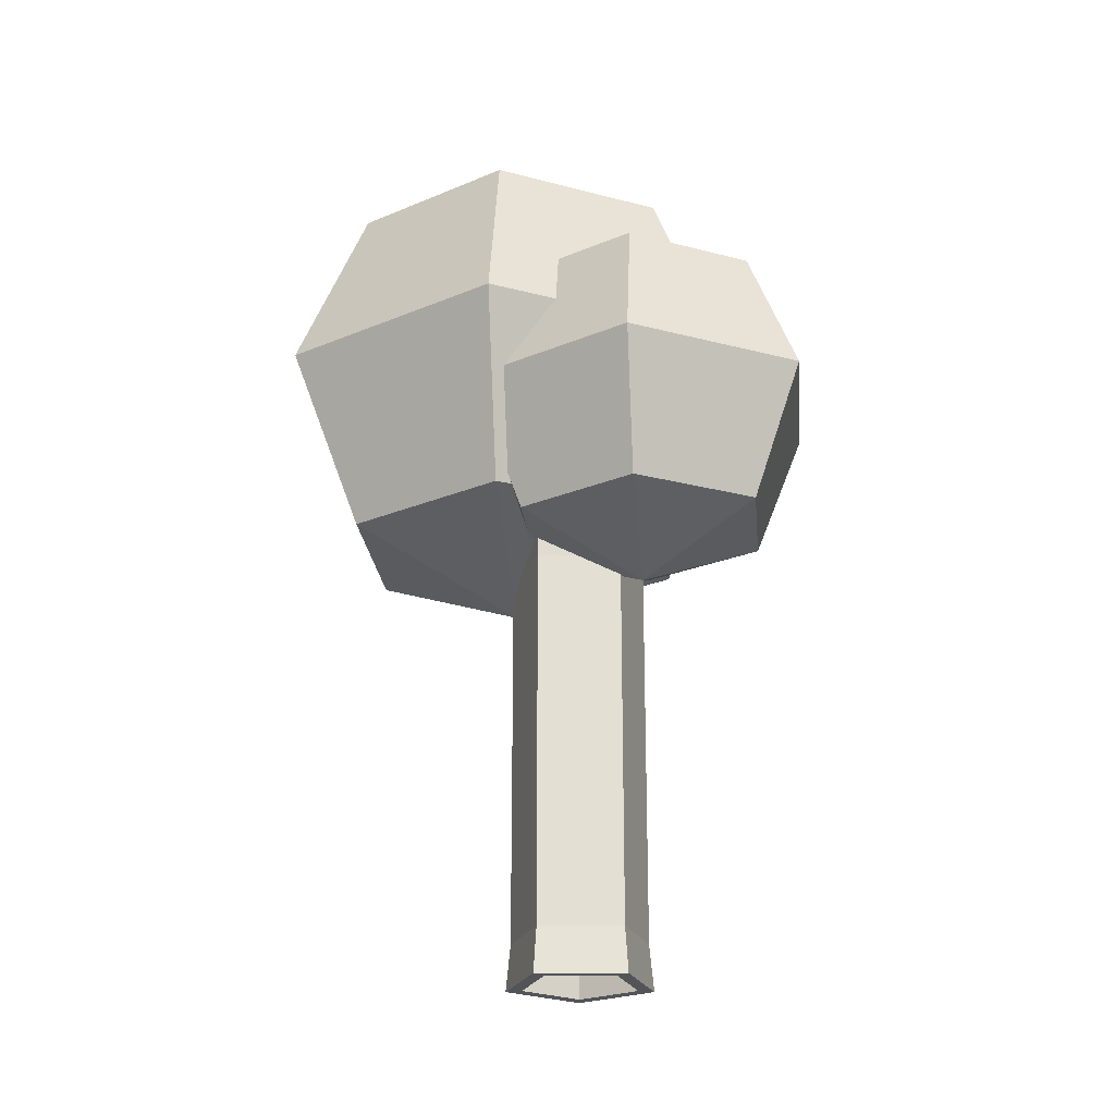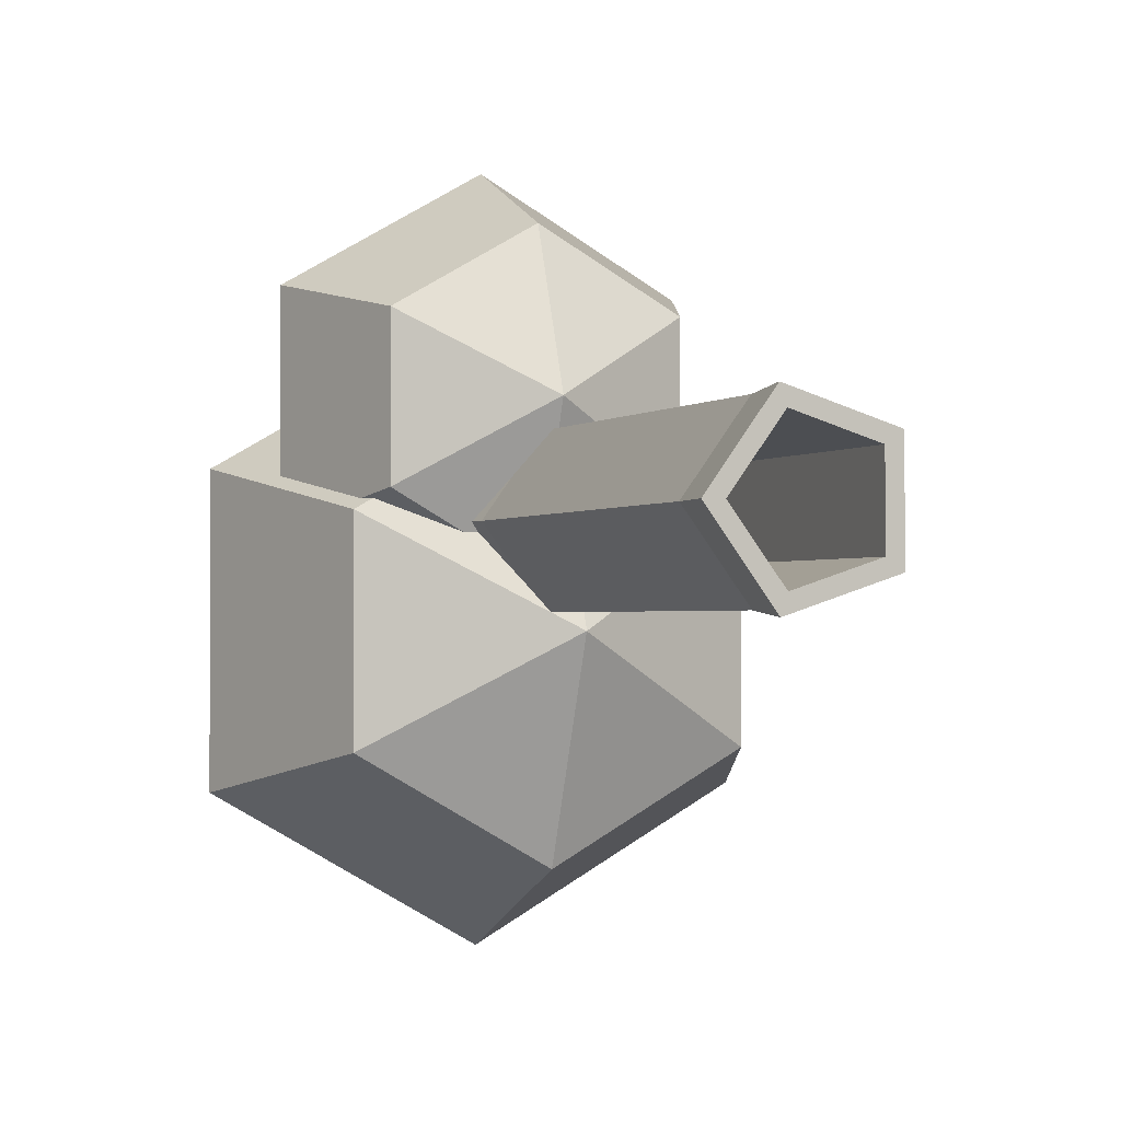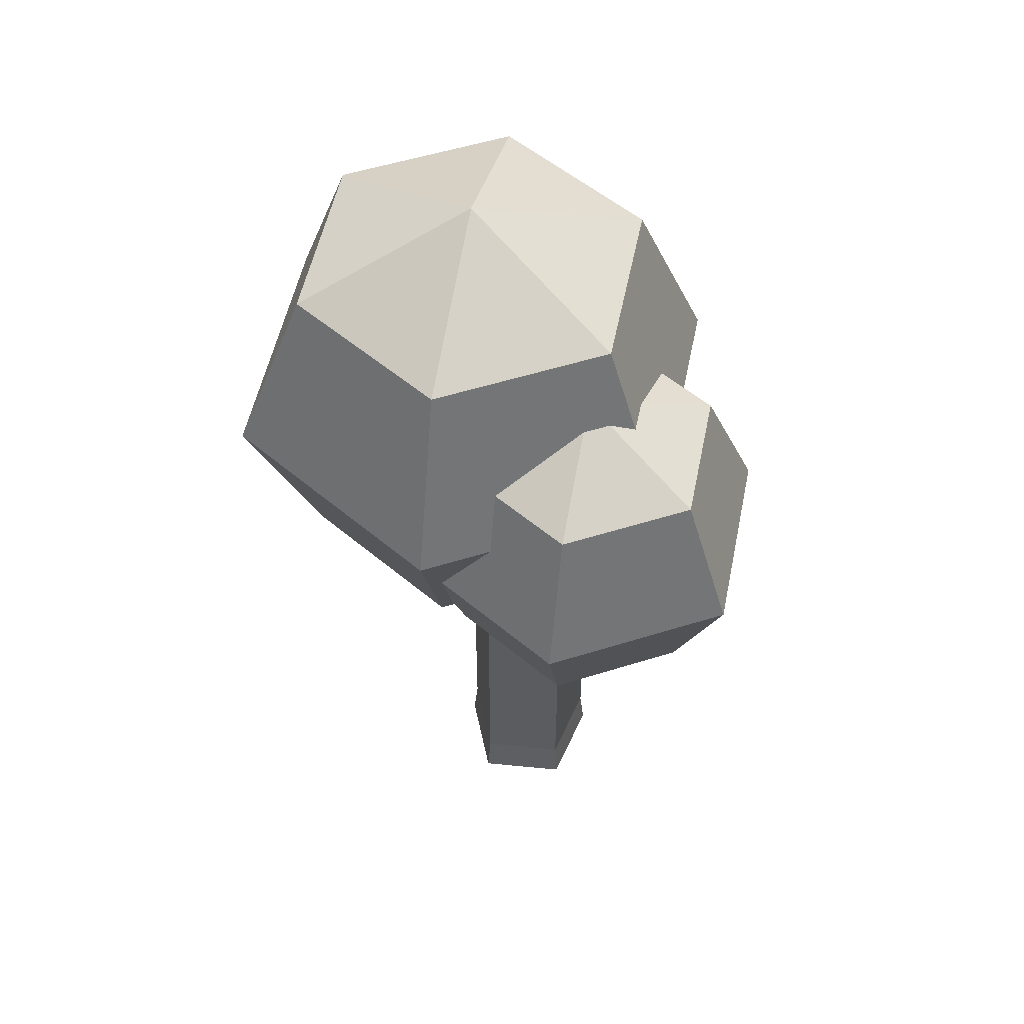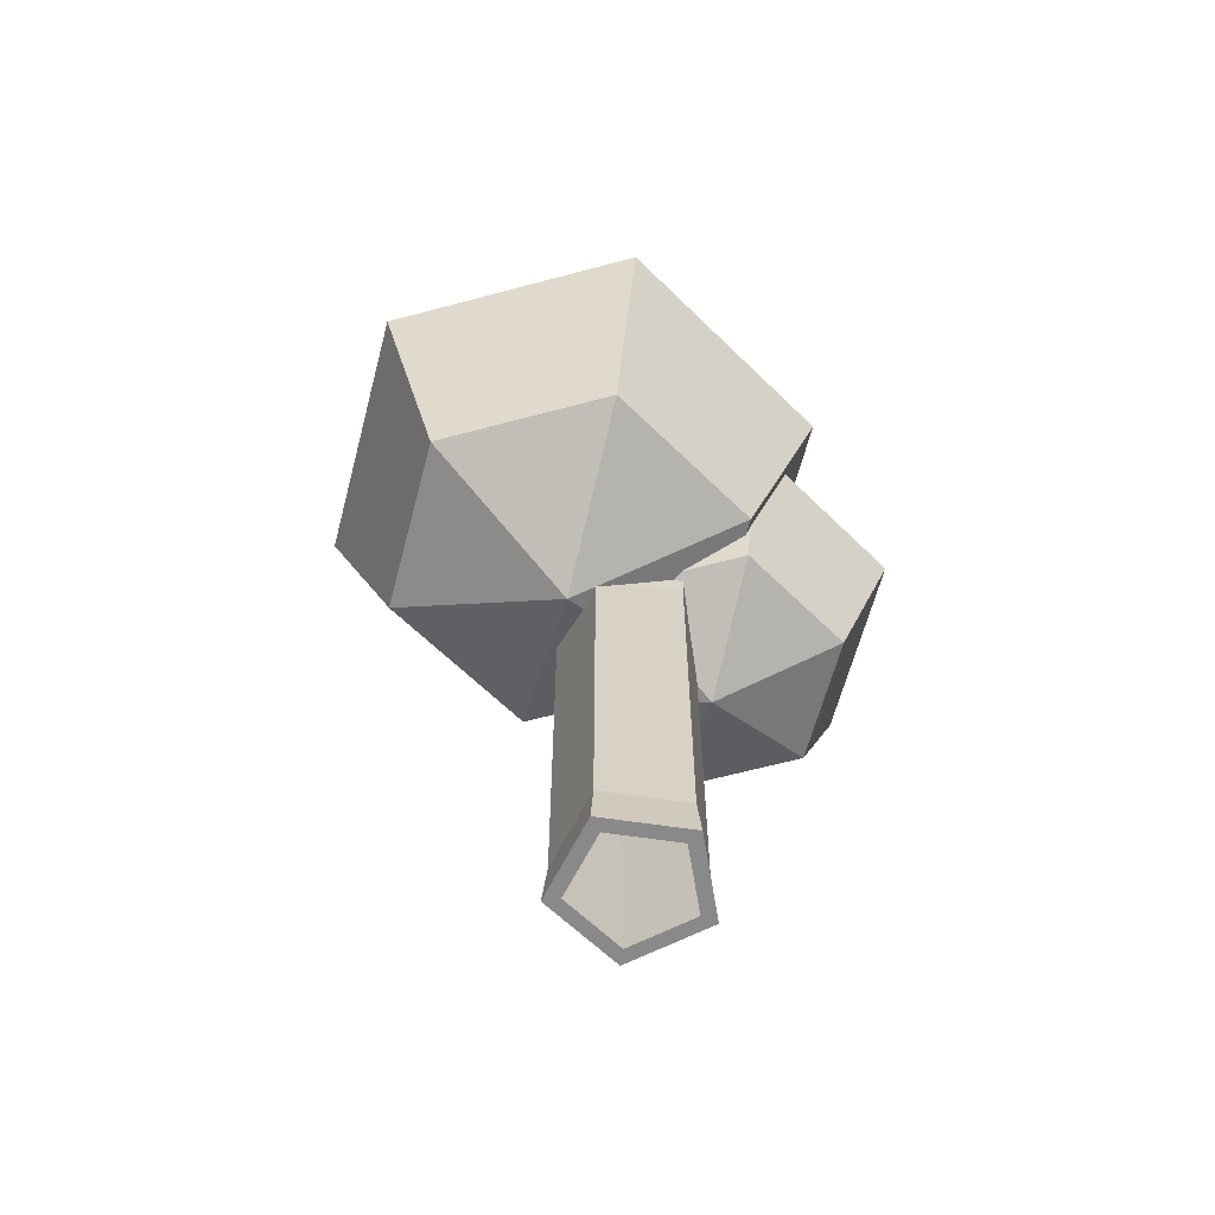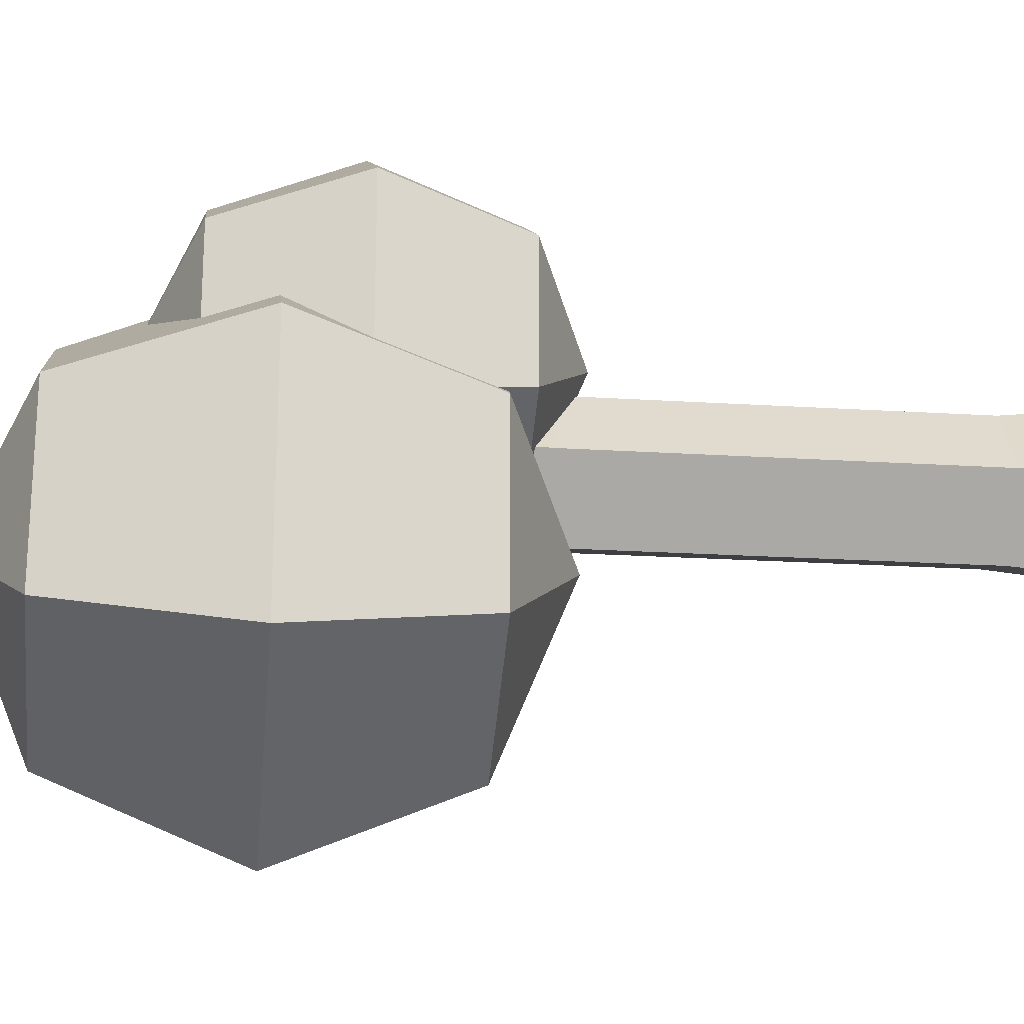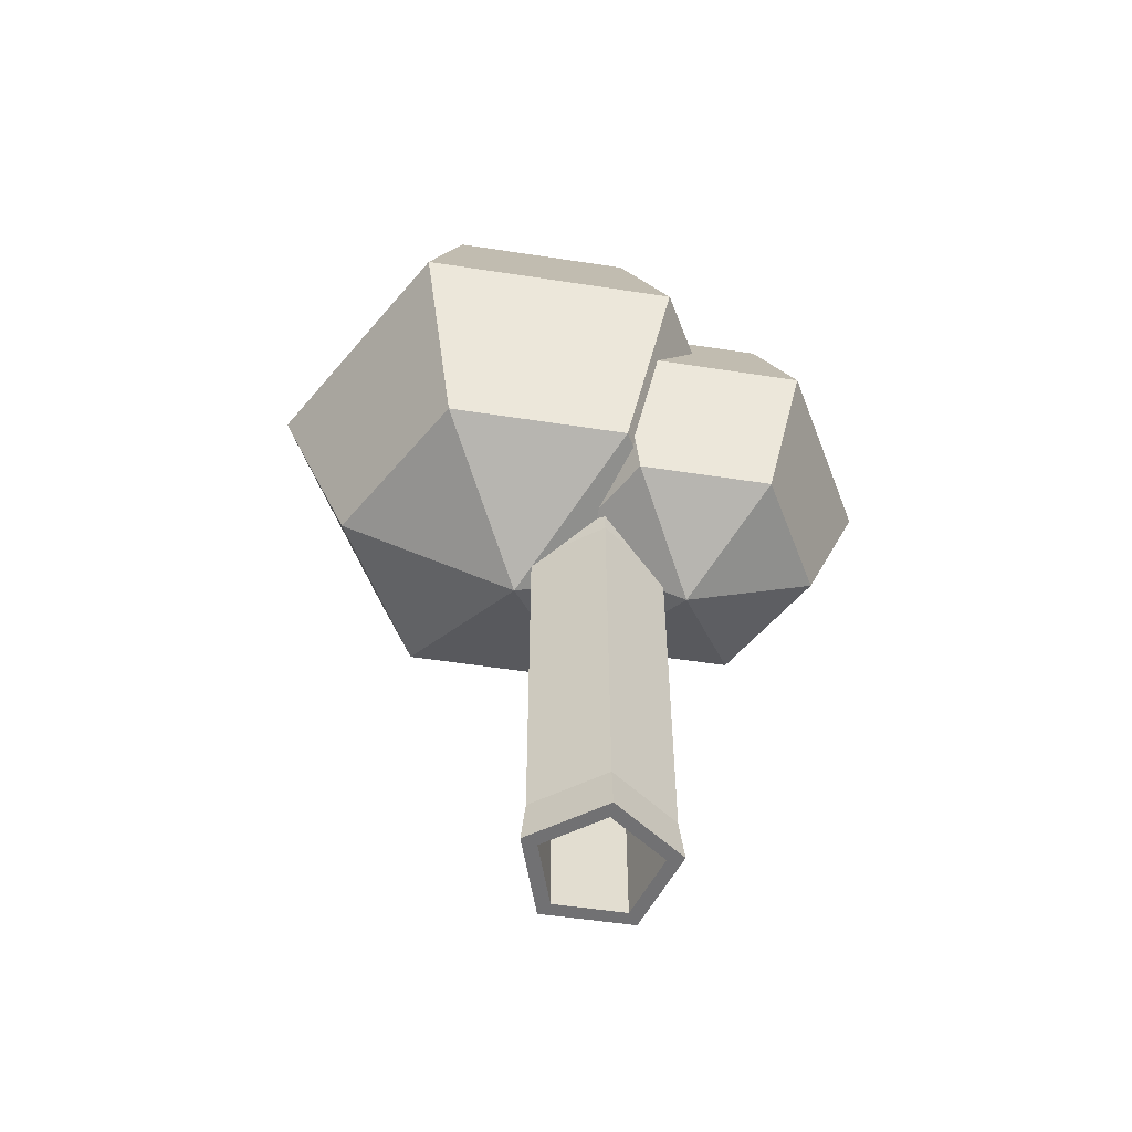
<metadata>
{"format":"obj","ext":"obj","renderer":"f3d","projection":"perspective","resolution":1024,"background":"white","views":[{"elev":-23.1,"azim":-54.3,"up":"+Y"},{"elev":-1.2,"azim":-20.3,"up":"+Z"},{"elev":54.4,"azim":-48.3,"up":"+Y"},{"elev":-63.0,"azim":-134.8,"up":"+Y"},{"elev":-21.4,"azim":-96.4,"up":"+Z"},{"elev":-55.3,"azim":-99.2,"up":"+Y"}]}
</metadata>
<code>
o Cylinder
v -0.235 5.609 -0.733
v -0.1745 -0.1512 -0.5444
v -0.7697 5.609 -0.002994
v -0.5716 -0.1512 -0.002223
v -0.2407 5.609 0.7311
v -0.1788 -0.1512 0.543
v 0.621 5.609 0.4549
v 0.4612 -0.1512 0.3378
v 0.6245 5.609 -0.45
v 0.4638 -0.1512 -0.3342
v -0.2095 0.2917 -0.6534
v -0.6862 0.2917 -0.002669
v -0.2146 0.2917 0.6518
v 0.5536 0.2917 0.4055
v 0.5567 0.2917 -0.4012
v -0.6862 3.953 -0.002669
v -0.2146 3.953 0.6518
v 0.5536 3.953 0.4055
v 0.5567 3.953 -0.4012
v -0.2095 3.953 -0.6534
v -0.7322 -0.1512 -0.002848
v -0.2236 -0.1512 -0.6973
v -0.229 -0.1512 0.6955
v 0.5907 -0.1512 0.4327
v 0.594 -0.1512 -0.4281
v -0.5716 5.566 -0.002226
v -0.1745 5.566 -0.5444
v -0.1788 5.566 0.543
v 0.4612 5.566 0.3378
v 0.4638 5.566 -0.3342
v -0.1772 6.762 -0.4046
v -0.1772 5.473 -0.9384
v -0.1772 4.185 -0.4046
v 0.9389 6.762 0.2398
v 1.401 5.473 -0.02712
v 0.9389 4.185 0.2398
v 0.9389 6.762 1.529
v 1.401 5.473 1.796
v 0.9389 4.185 1.529
v -0.1772 6.762 2.173
v -0.1772 5.473 2.707
v -0.1772 4.185 2.173
v -0.1772 3.651 0.8842
v -0.1772 7.296 0.8842
v -1.293 6.762 1.529
v -1.756 5.473 1.796
v -1.293 4.185 1.529
v -1.293 6.762 0.2398
v -1.756 5.473 -0.02713
v -1.293 4.185 0.2398
v 0.01957 7.919 -2.532
v 0.01957 6.174 -3.255
v 0.01957 4.428 -2.532
v 1.531 7.919 -1.659
v 2.157 6.174 -2.02
v 1.531 4.428 -1.659
v 1.531 7.919 0.08665
v 2.157 6.174 0.4482
v 1.531 4.428 0.08665
v 0.01957 7.919 0.9594
v 0.01957 6.174 1.682
v 0.01957 4.428 0.9594
v 0.01957 3.705 -0.7861
v 0.01957 8.642 -0.7861
v -1.492 7.919 0.08665
v -2.118 6.174 0.4482
v -1.492 4.428 0.08665
v -1.492 7.919 -1.659
v -2.118 6.174 -2.02
v -1.492 4.428 -1.659
f 11 22 21 12
f 12 21 23 13
f 13 23 24 14
f 10 8 29 30
f 14 24 25 15
f 15 25 22 11
f 7 9 30 29
f 19 15 11 20
f 18 14 15 19
f 17 13 14 18
f 16 12 13 17
f 20 11 12 16
f 1 20 16 3
f 3 16 17 5
f 5 17 18 7
f 7 18 19 9
f 9 19 20 1
f 2 4 21 22
f 4 6 23 21
f 6 8 24 23
f 8 10 25 24
f 10 2 22 25
f 9 1 27 30
f 6 4 26 28
f 2 10 30 27
f 8 6 28 29
f 4 2 27 26
f 1 3 26 27
f 3 5 28 26
f 5 7 29 28
f 43 33 36
f 32 31 34 35
f 33 32 35 36
f 31 44 34
f 35 34 37 38
f 36 35 38 39
f 34 44 37
f 43 36 39
f 43 39 42
f 38 37 40 41
f 39 38 41 42
f 37 44 40
f 43 42 47
f 41 40 45 46
f 42 41 46 47
f 40 44 45
f 43 47 50
f 46 45 48 49
f 47 46 49 50
f 45 44 48
f 43 50 33
f 49 48 31 32
f 50 49 32 33
f 48 44 31
f 63 53 56
f 52 51 54 55
f 53 52 55 56
f 51 64 54
f 55 54 57 58
f 56 55 58 59
f 54 64 57
f 63 56 59
f 63 59 62
f 58 57 60 61
f 59 58 61 62
f 57 64 60
f 63 62 67
f 61 60 65 66
f 62 61 66 67
f 60 64 65
f 63 67 70
f 66 65 68 69
f 67 66 69 70
f 65 64 68
f 63 70 53
f 69 68 51 52
f 70 69 52 53
f 68 64 51

</code>
